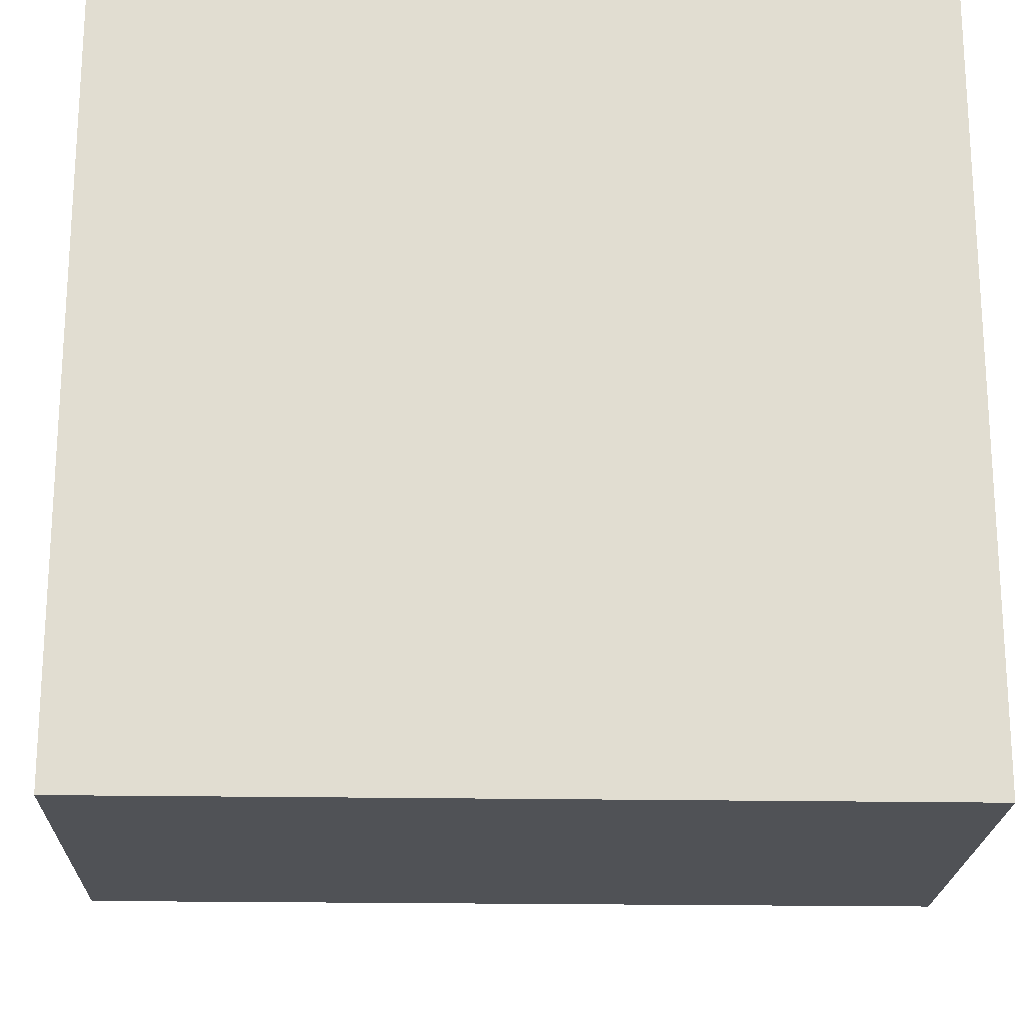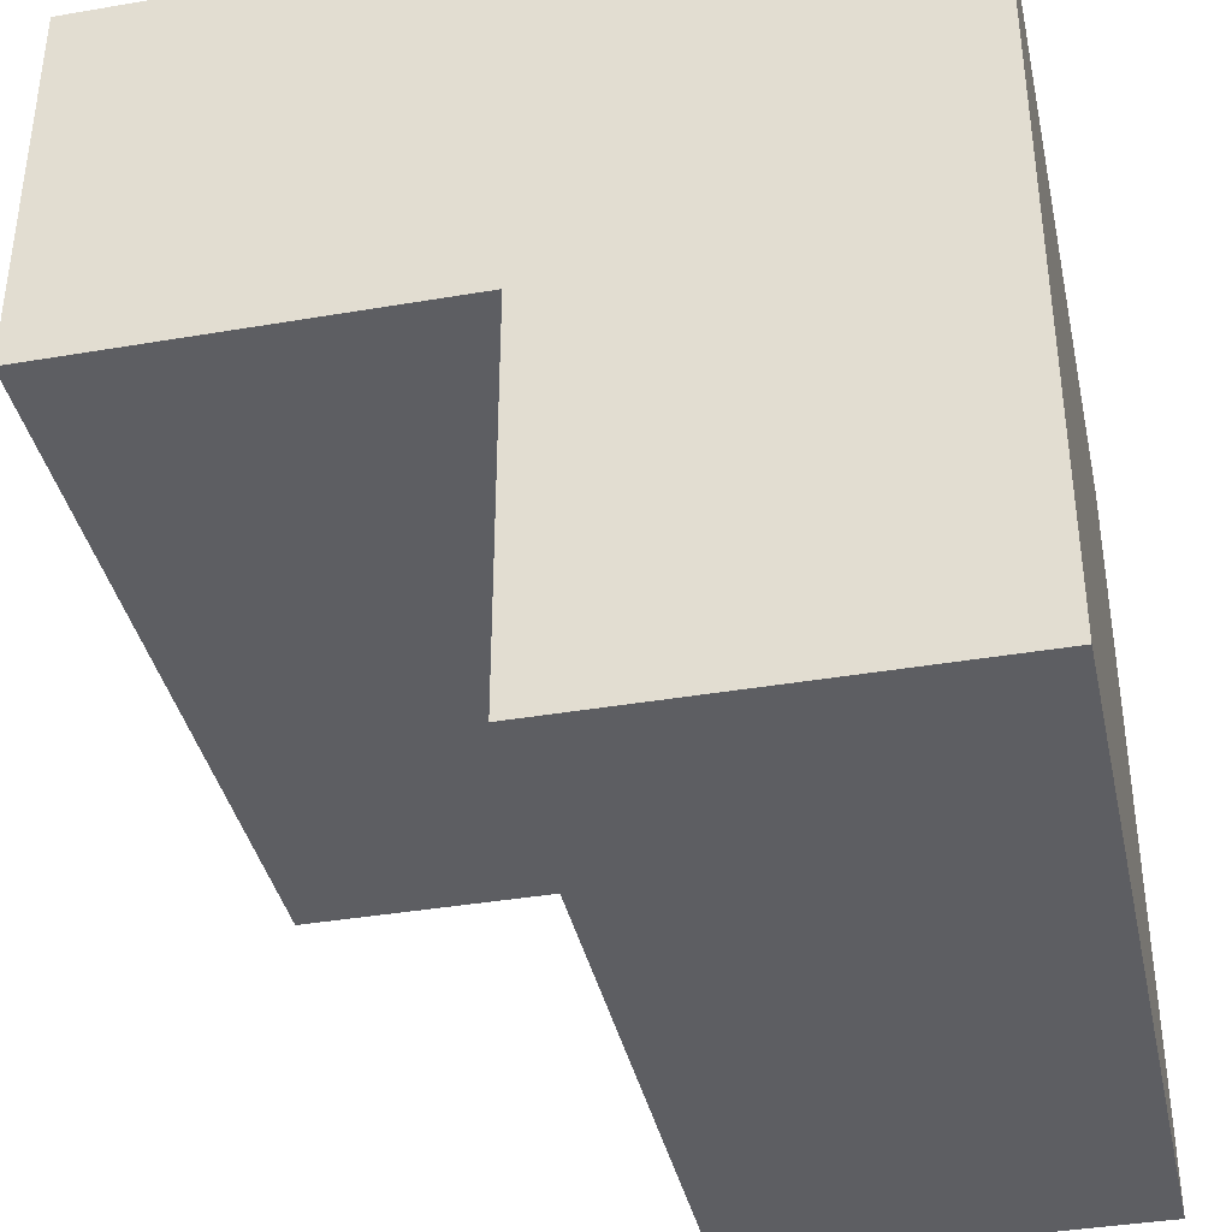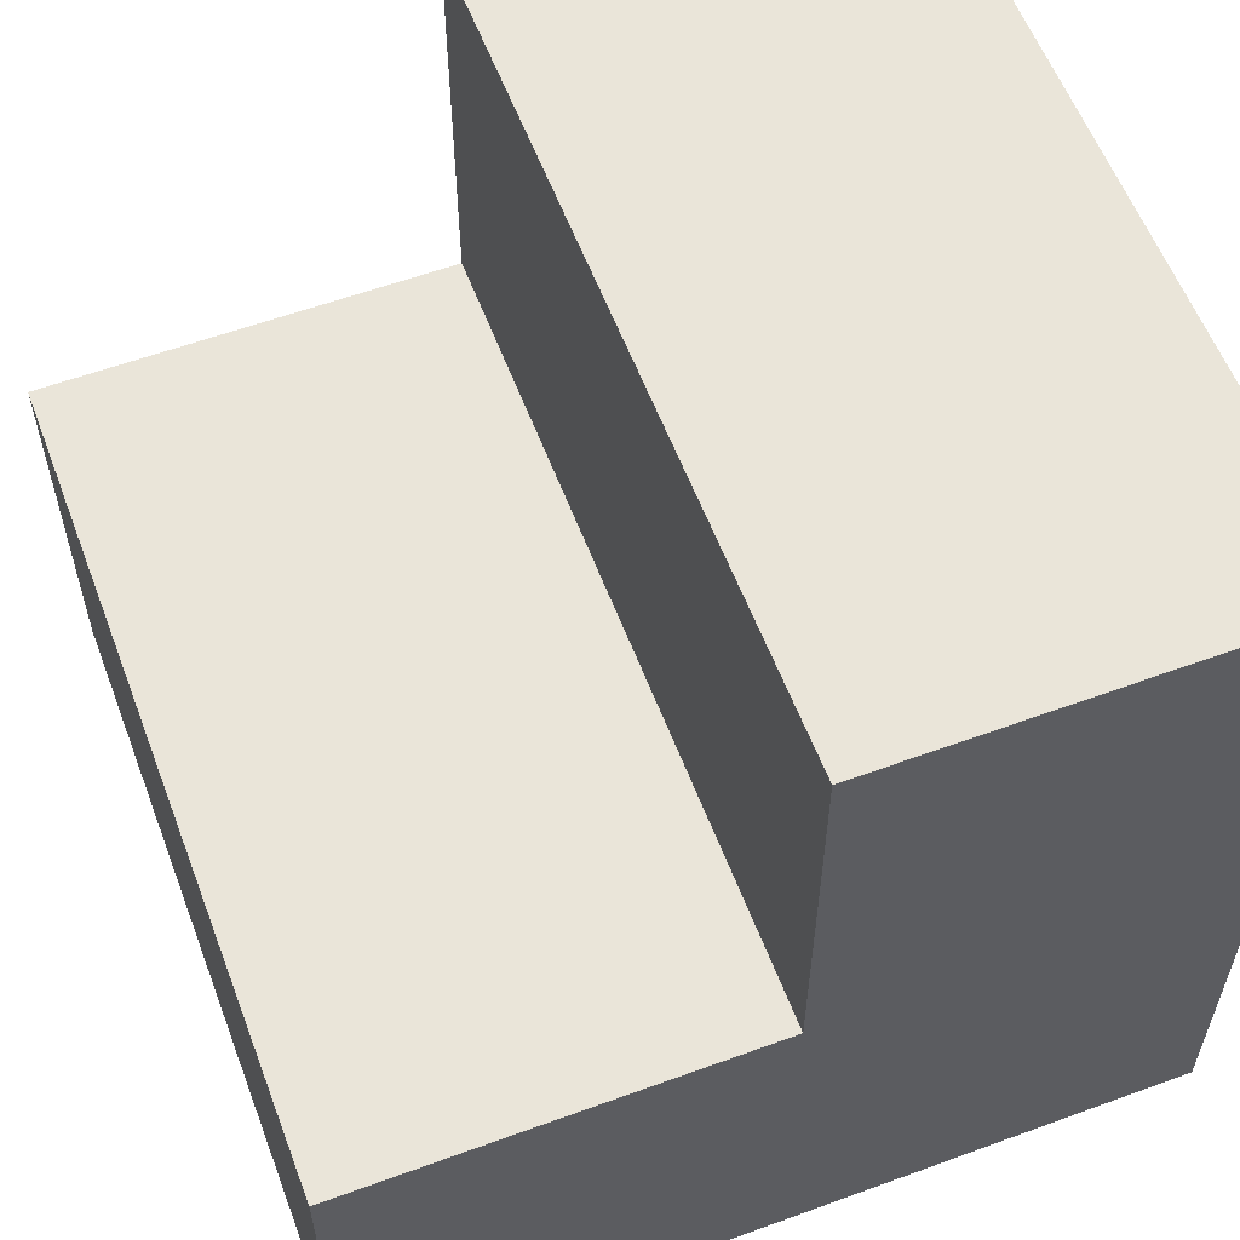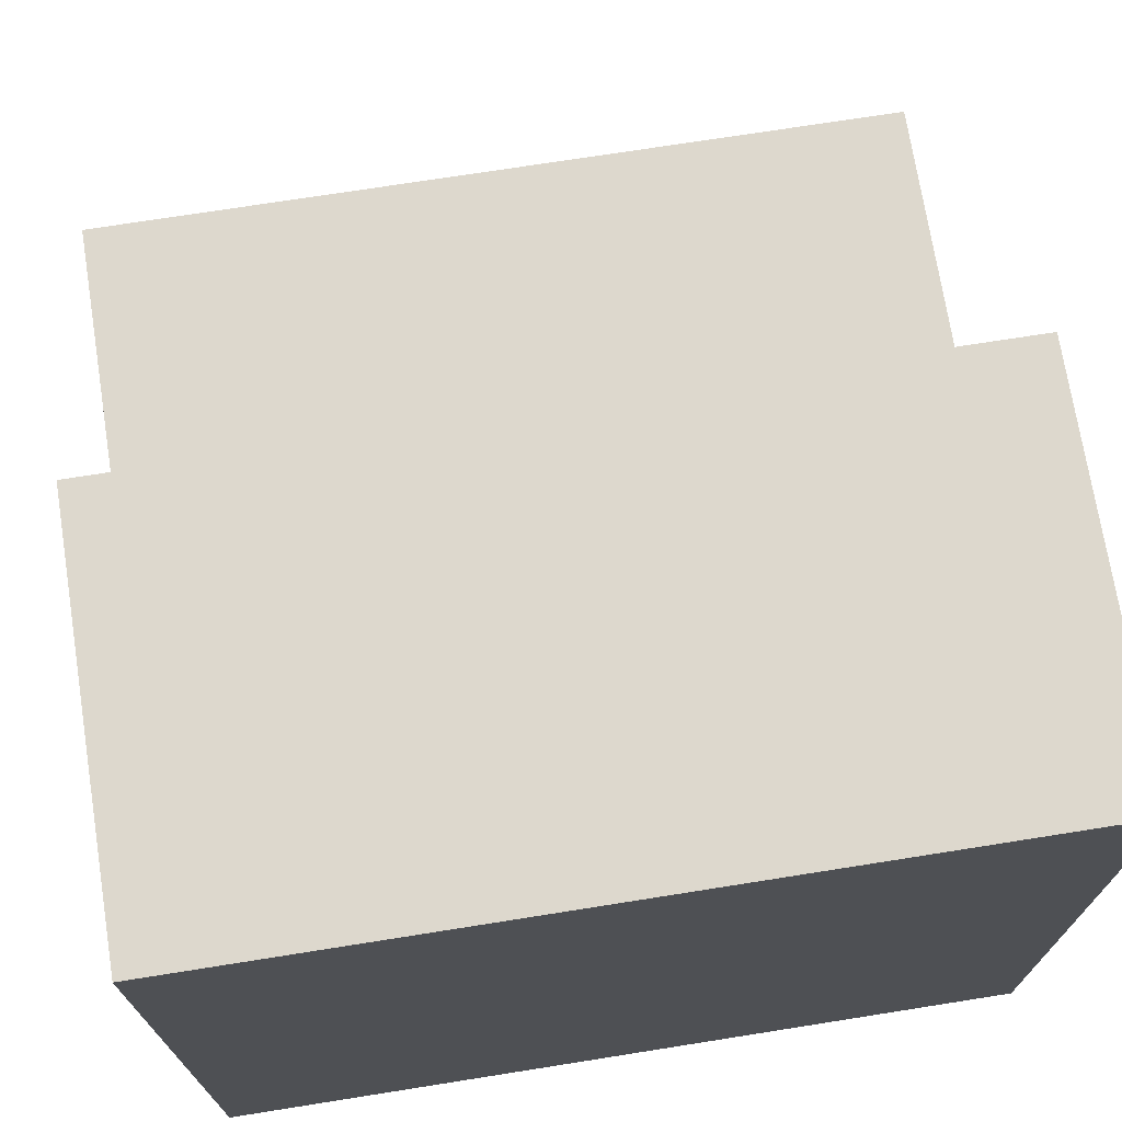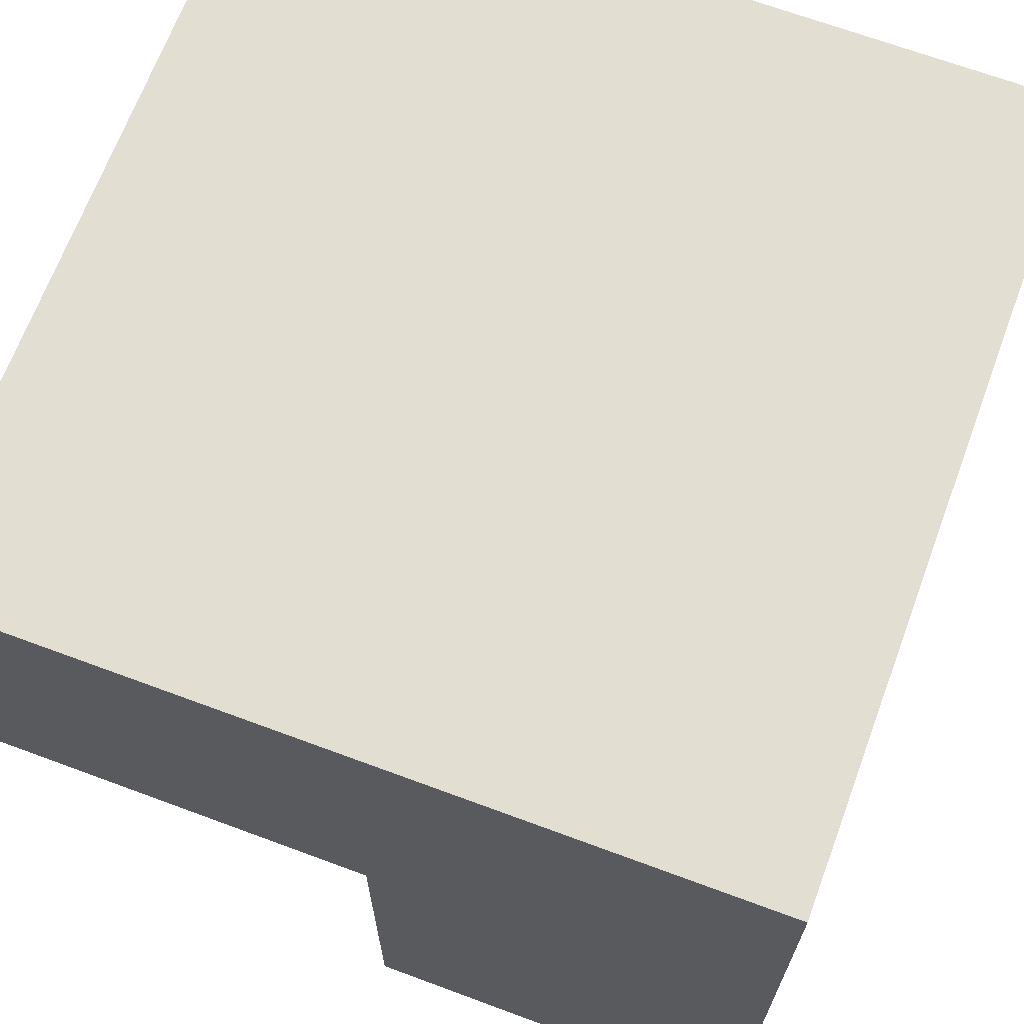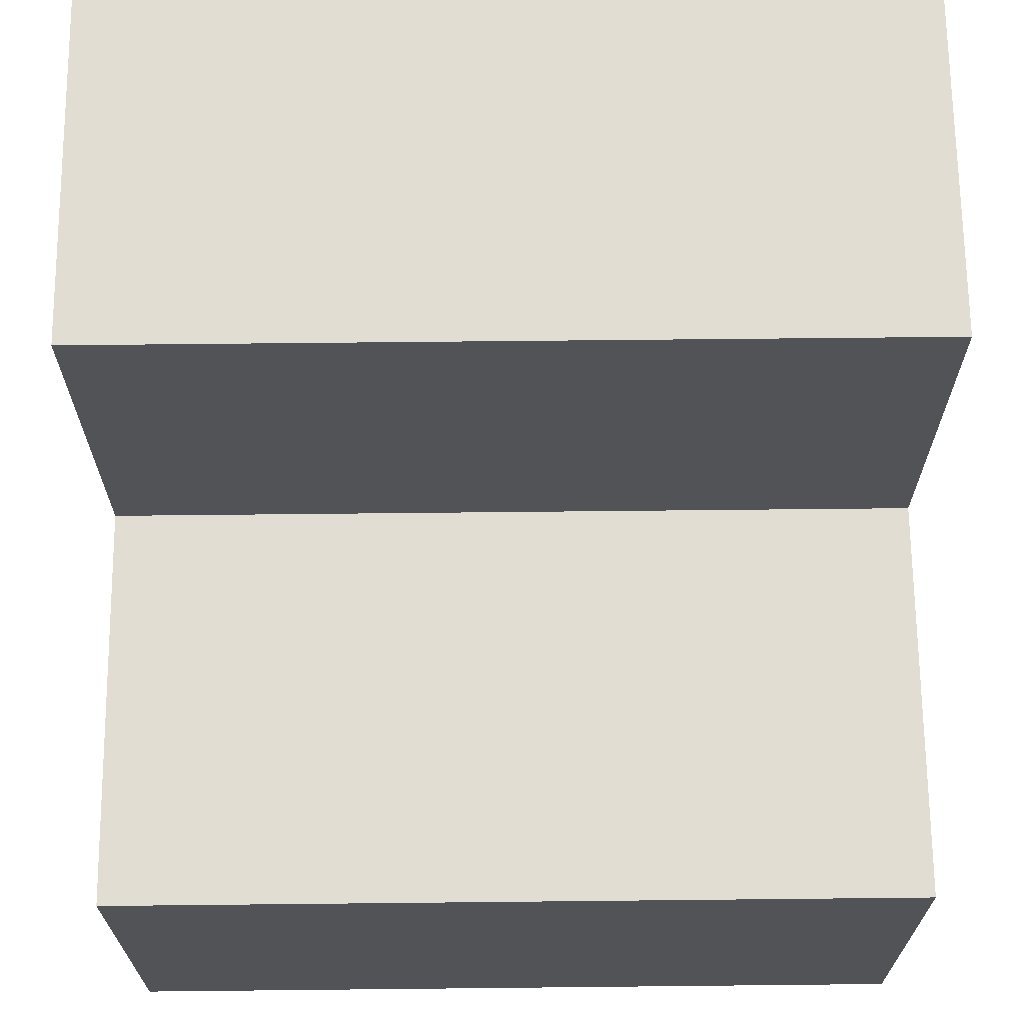
<metadata>
{"format":"obj","ext":"obj","renderer":"f3d","projection":"perspective","resolution":1024,"background":"white","views":[{"elev":-20.6,"azim":-1.8,"up":"+Z"},{"elev":-38.4,"azim":-77.8,"up":"+Z"},{"elev":58.5,"azim":-110.7,"up":"+Y"},{"elev":72.1,"azim":-9.0,"up":"+Y"},{"elev":68.0,"azim":-69.6,"up":"+Z"},{"elev":68.2,"azim":179.4,"up":"+Y"}]}
</metadata>
<code>
o Cube_Cube.001
v -0.5 -0.5 0.5
v -0.5 0.5 0.5
v -0.5 -0.5 -0.5
v 0.5 -0.5 0.5
v 0.5 0.5 0.5
v 0.5 -0.5 -0.5
v -0.5 0 0.5
v -0.5 0 -0.5
v 0.5 0 -0.5
v 0.5 0 0.5
v -0.5 -0.5 0
v -0.5 0.5 0
v 0.5 -0.5 0
v 0.5 0.5 0
v 0.5 0 0
v -0.5 0 0
g Cube_Cube.001_Top
f 15 14 5 10
f 10 5 2 7
f 14 12 2 5
f 15 16 12 14
f 7 2 12 16
g Cube_Cube.001_Bottom
f 8 16 15 9
f 11 13 4 1
f 4 10 7 1
f 13 15 10 4
f 3 8 9 6
f 11 16 8 3
f 1 7 16 11
f 6 9 15 13
f 3 6 13 11

</code>
